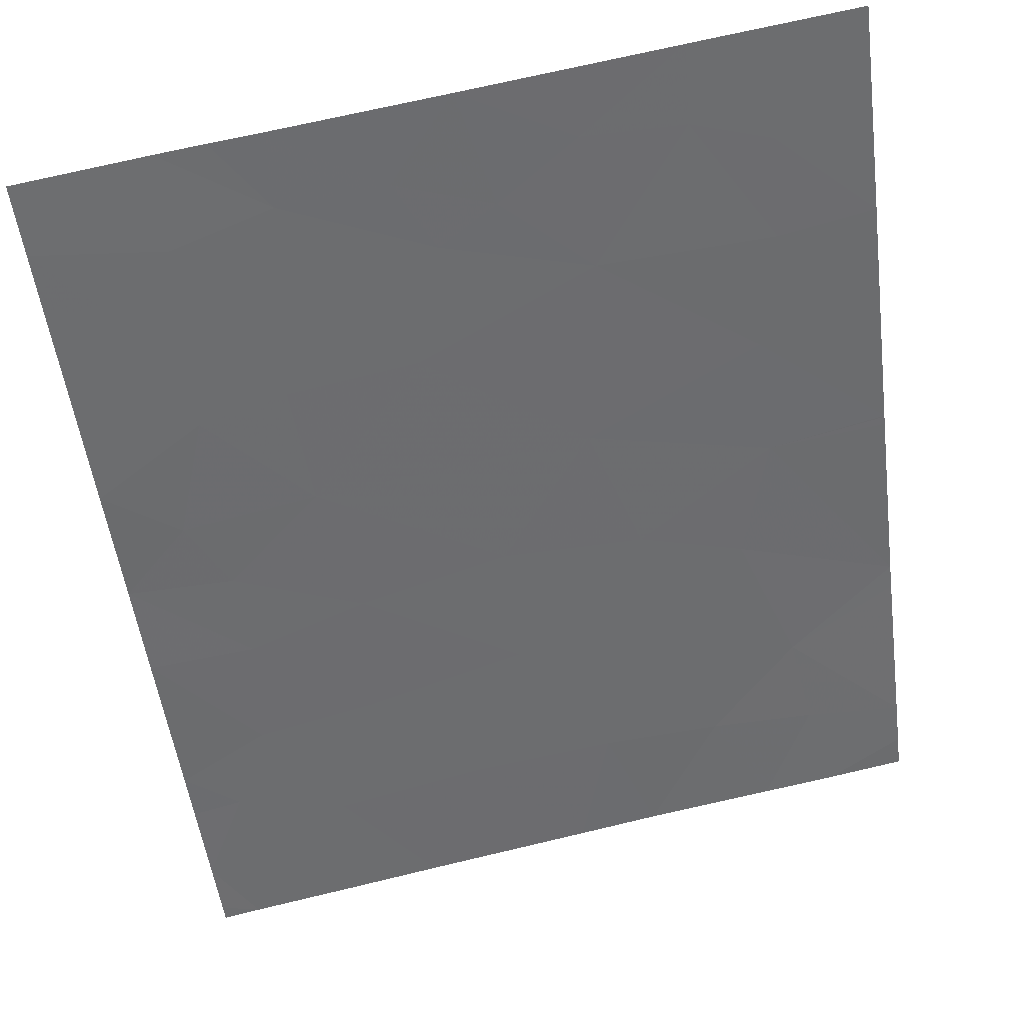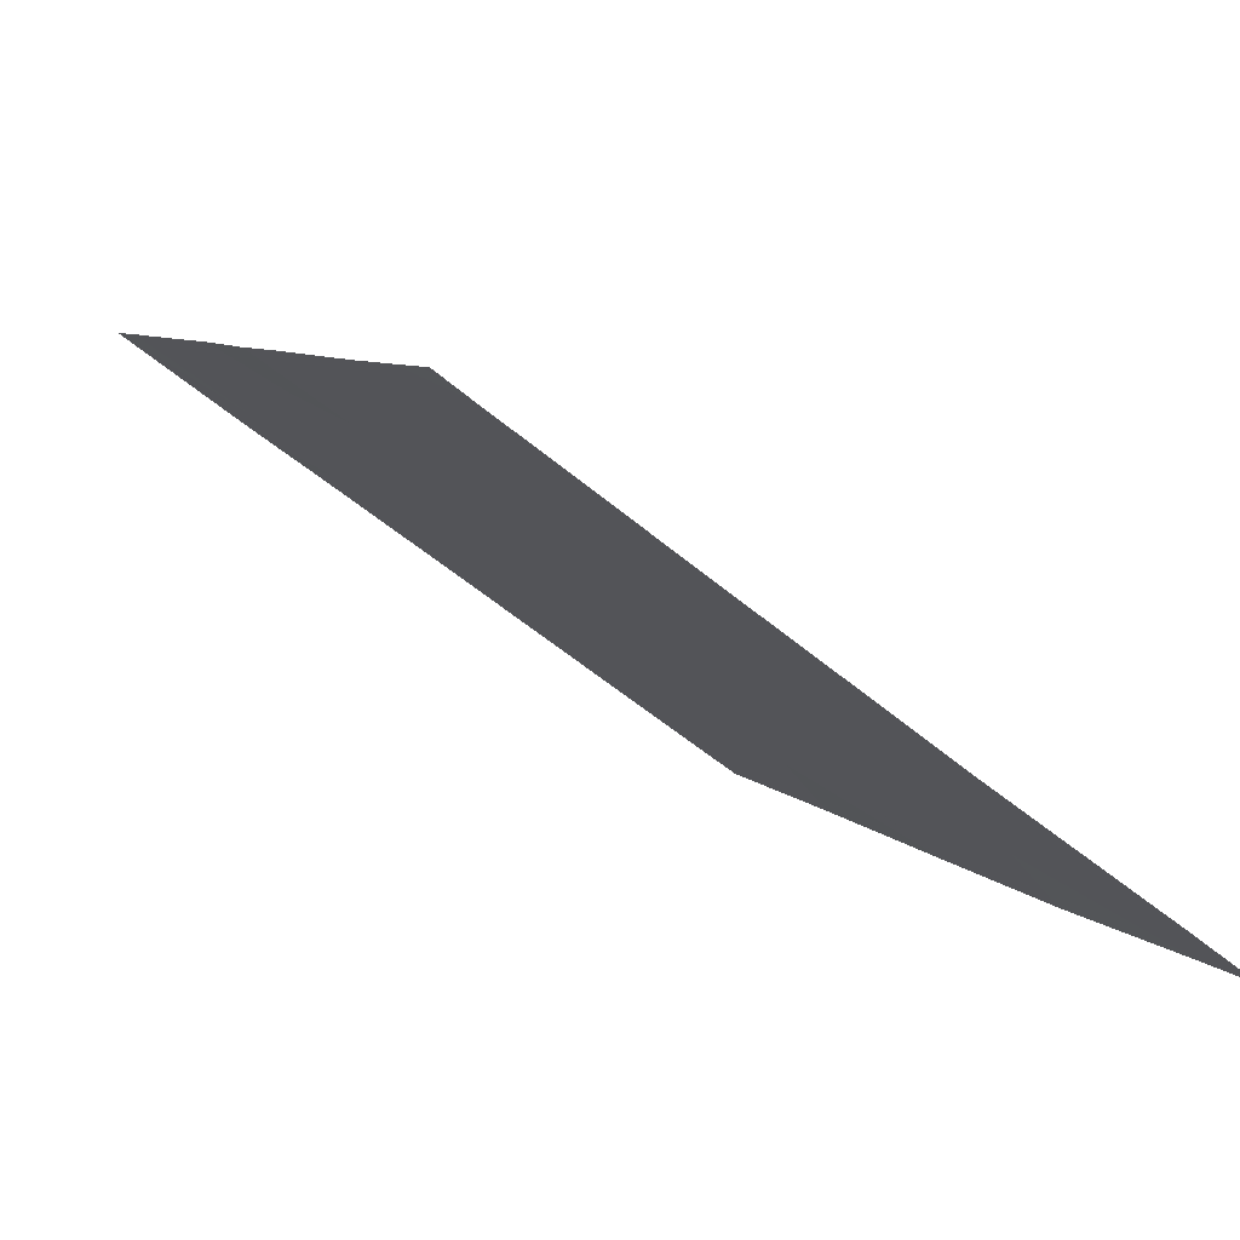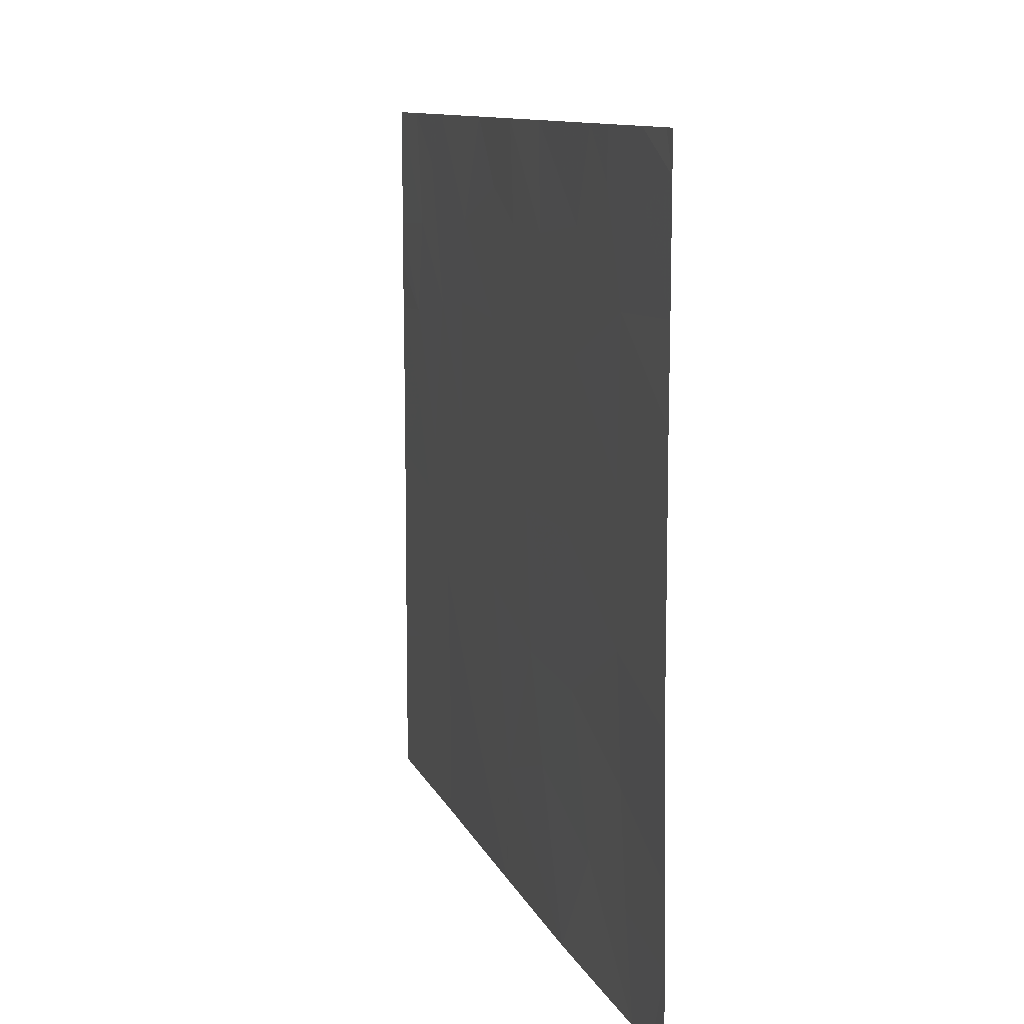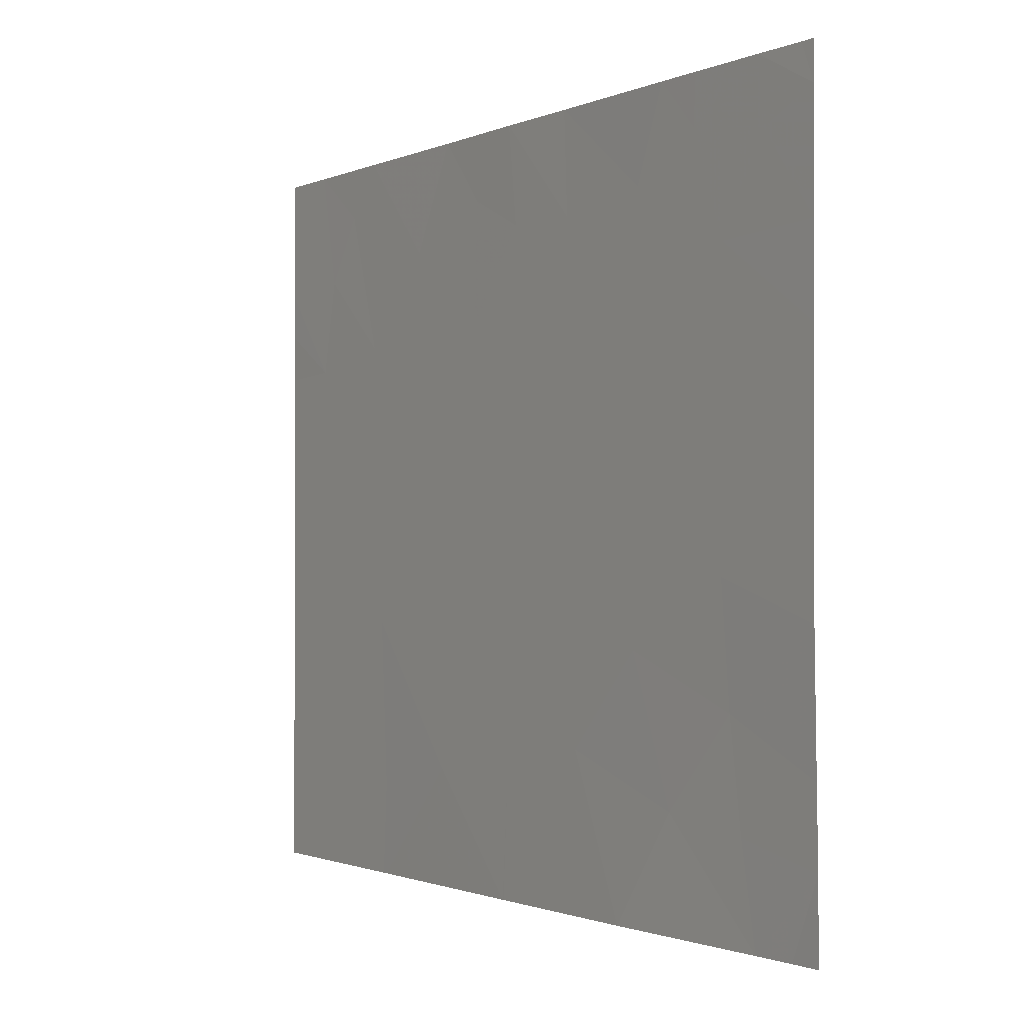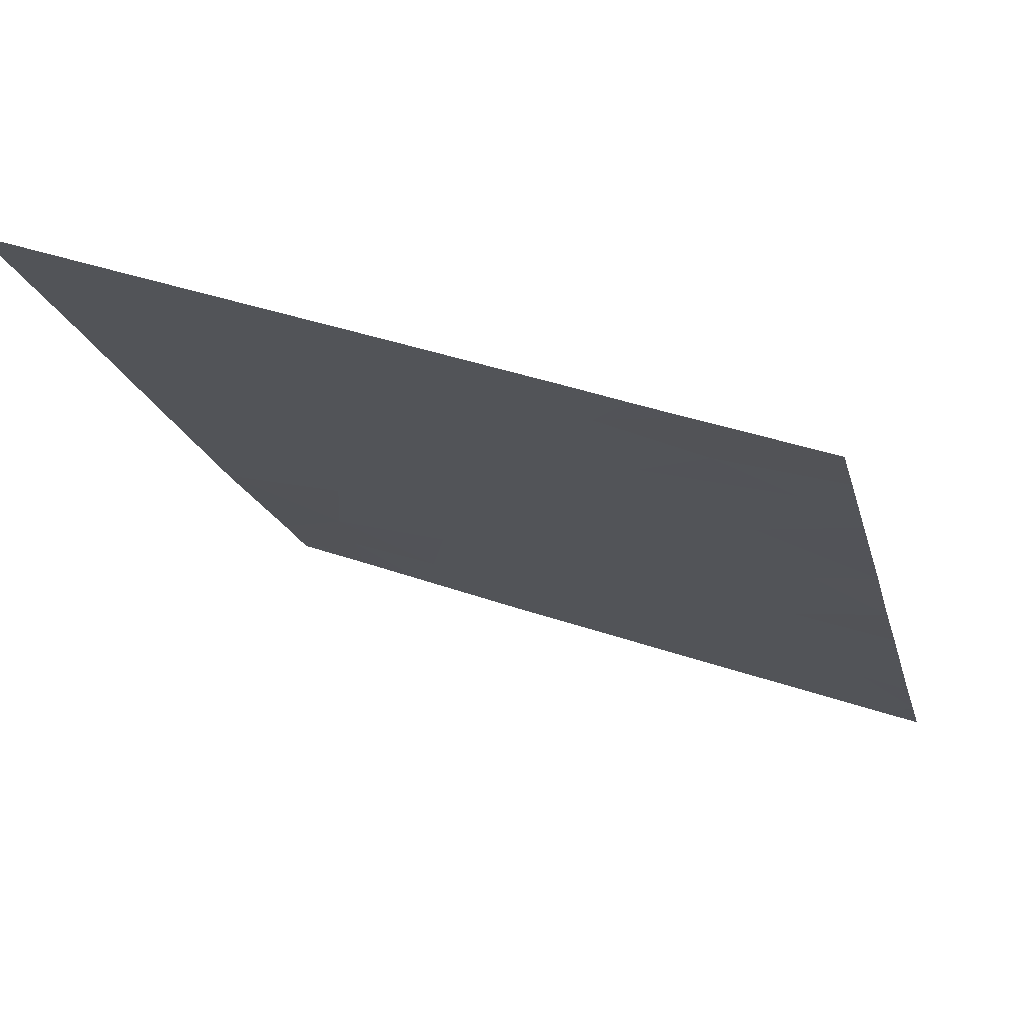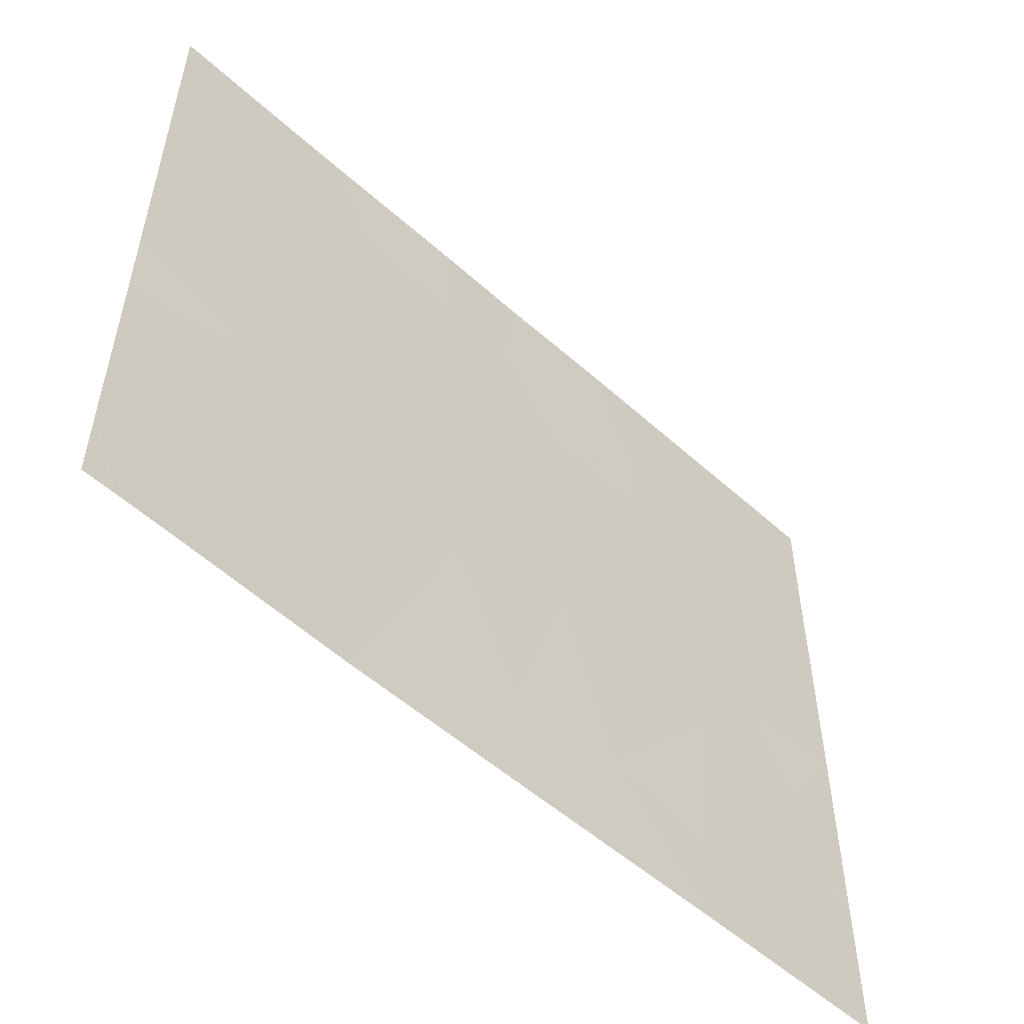
<metadata>
{"format":"obj","ext":"obj","renderer":"f3d","projection":"perspective","resolution":1024,"background":"white","views":[{"elev":71.4,"azim":76.7,"up":"+Y"},{"elev":-55.9,"azim":48.7,"up":"+Y"},{"elev":10.4,"azim":18.4,"up":"+Z"},{"elev":-1.2,"azim":1.4,"up":"+Z"},{"elev":40.2,"azim":-67.0,"up":"+Y"},{"elev":-53.8,"azim":80.3,"up":"+Z"}]}
</metadata>
<code>
v 24.82 21.32 -19.99
v 25.11 20.9 -19.98
v 24.86 21.26 -19.41
v 25.16 20.83 -19.35
v 25.5 20.32 -21.16
v 25.28 20.65 -21.11
v 25.47 20.37 -20.75
v 23.85 22.76 -19.4
v 23.86 22.75 -19.81
v 24.02 22.51 -19.94
v 24.95 21.13 -20.93
v 25.1 20.91 -21.54
v 25.16 20.83 -20.55
v 24.56 21.71 -18.81
v 24.44 21.9 -18.54
v 24.55 21.73 -19.32
v 24.31 22.08 -18.97
v 23.9 22.69 -19.02
v 24.1 22.39 -19.33
v 24.67 21.54 -21.54
v 24.67 21.54 -21.54
v 24.69 21.52 -21.08
v 24.16 22.3 -21.17
v 23.93 22.64 -21.18
v 24.14 22.34 -20.49
v 23.86 22.74 -20.88
v 24.15 22.33 -21.54
v 24.05 22.47 -21.54
v 24.28 22.13 -19.8
v 25.73 20 -21.54
v 25.65 20.11 -21.54
v 25.73 20 -21.24
v 25.72 20 -20.12
v 25.72 20 -20.44
v 25.44 20.41 -20.29
v 25.55 20.27 -21.54
v 25.16 20.82 -21.54
v 24.1 22.4 -18.54
v 24.41 21.93 -21.07
v 24.56 21.72 -20.38
v 23.69 23 -20.08
v 23.69 23 -19.42
v 25.45 20.4 -19.15
v 25.36 20.53 -18.74
v 25.17 20.8 -18.9
v 24.69 21.51 -21.54
v 24 22.55 -18.75
v 24.18 22.28 -19.09
v 24.86 21.27 -20.53
v 23.69 23 -21
v 23.69 23 -21.54
v 25.43 20.42 -19.72
v 24.7 21.51 -18.54
v 24.91 21.2 -18.54
v 24.92 21.18 -18.95
v 23.69 23 -19.23
v 23.69 23 -19.04
v 24.99 21.08 -20.26
v 25.72 20 -19.13
v 25.72 20 -19.46
v 24.16 22.31 -21.54
v 23.84 22.78 -20.49
v 23.69 23 -20.89
v 25.26 20.68 -18.54
v 23.95 22.62 -20.17
v 24.28 22.12 -19.3
v 25.37 20.52 -18.54
v 25.56 20.24 -18.54
v 24.72 21.47 -18.94
v 25.72 20 -18.54
v 25.72 20 -18.69
v 25.68 20.05 -18.54
v 23.69 23 -20.95
v 25.72 20 -20.94
v 23.85 22.77 -18.54
v 23.69 23 -18.54
v 23.98 22.58 -18.54
v 25.57 20.21 -18.79
f 3 1 2
f 2 4 3
f 7 6 5
f 10 8 9
f 6 11 12
f 6 13 11
f 17 14 15
f 17 16 14
f 19 18 8
f 22 21 20
f 26 24 23
f 23 25 26
f 28 27 24
f 10 25 29
f 32 31 30
f 35 34 33
f 35 7 34
f 6 37 36
f 36 5 6
f 17 15 38
f 40 39 22
f 40 25 39
f 9 42 41
f 9 8 42
f 45 43 44
f 45 4 43
f 22 46 12
f 12 11 22
f 48 38 47
f 48 17 38
f 5 36 32
f 22 20 46
f 49 22 11
f 32 36 31
f 51 24 50
f 51 28 24
f 4 52 43
f 55 54 53
f 8 57 56
f 3 16 1
f 1 58 2
f 43 60 59
f 43 52 60
f 19 47 18
f 19 48 47
f 8 18 57
f 39 61 21
f 39 23 61
f 40 49 1
f 26 62 63
f 26 25 62
f 13 58 49
f 45 64 54
f 54 55 45
f 45 44 64
f 8 56 42
f 49 58 1
f 35 13 7
f 25 40 29
f 25 23 39
f 65 25 10
f 29 16 66
f 66 48 19
f 66 16 17
f 17 48 66
f 65 41 62
f 62 25 65
f 4 2 52
f 64 44 67
f 68 67 44
f 69 53 14
f 14 16 69
f 40 1 16
f 16 29 40
f 29 66 19
f 72 71 70
f 3 69 16
f 3 55 69
f 22 39 21
f 6 7 13
f 26 63 73
f 13 49 11
f 6 12 37
f 55 3 4
f 5 32 74
f 74 7 5
f 14 53 15
f 35 52 2
f 2 13 35
f 26 73 24
f 55 4 45
f 7 74 34
f 23 27 61
f 40 22 49
f 72 68 71
f 10 19 8
f 10 29 19
f 65 9 41
f 65 10 9
f 23 24 27
f 76 57 18
f 18 75 76
f 47 38 77
f 47 75 18
f 47 77 75
f 73 50 24
f 55 53 69
f 78 71 68
f 52 33 60
f 78 59 71
f 78 43 59
f 78 68 44
f 44 43 78
f 13 2 58
f 35 33 52
f 62 41 63

</code>
